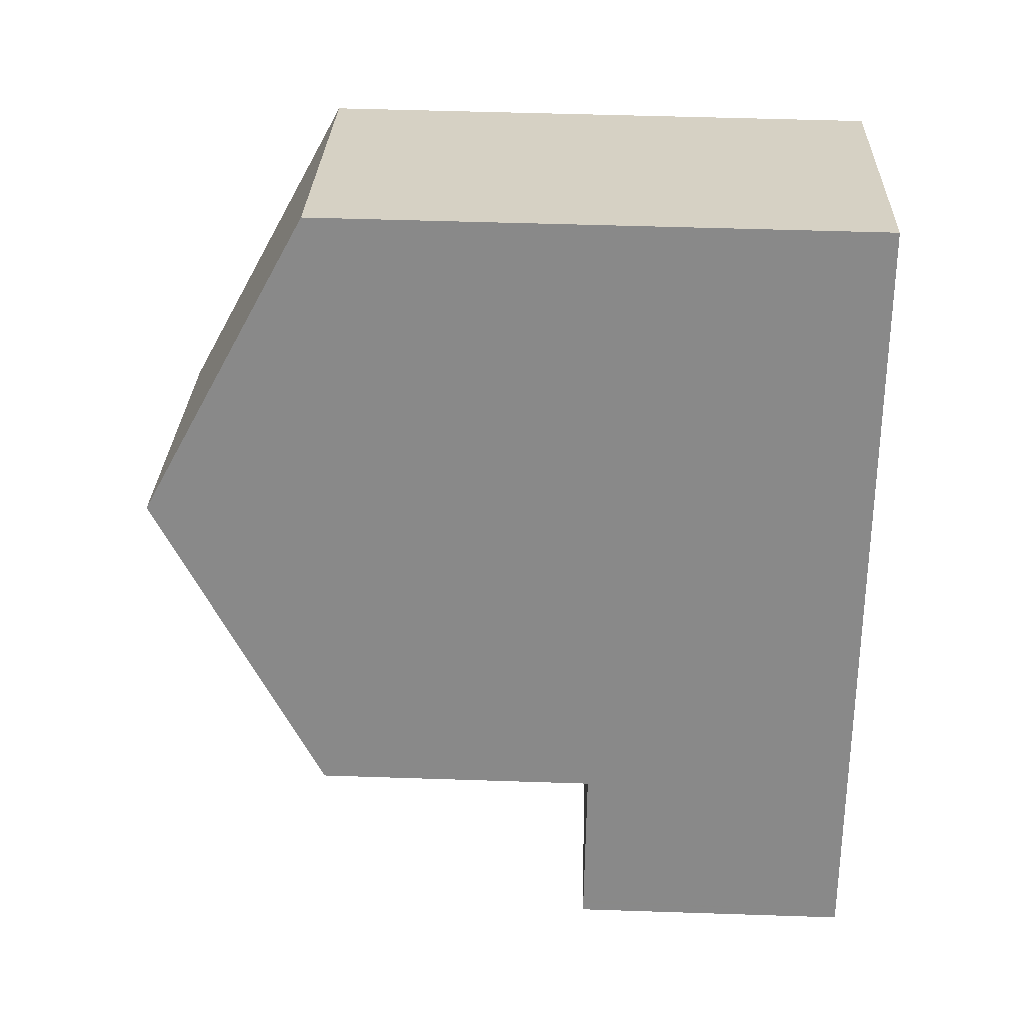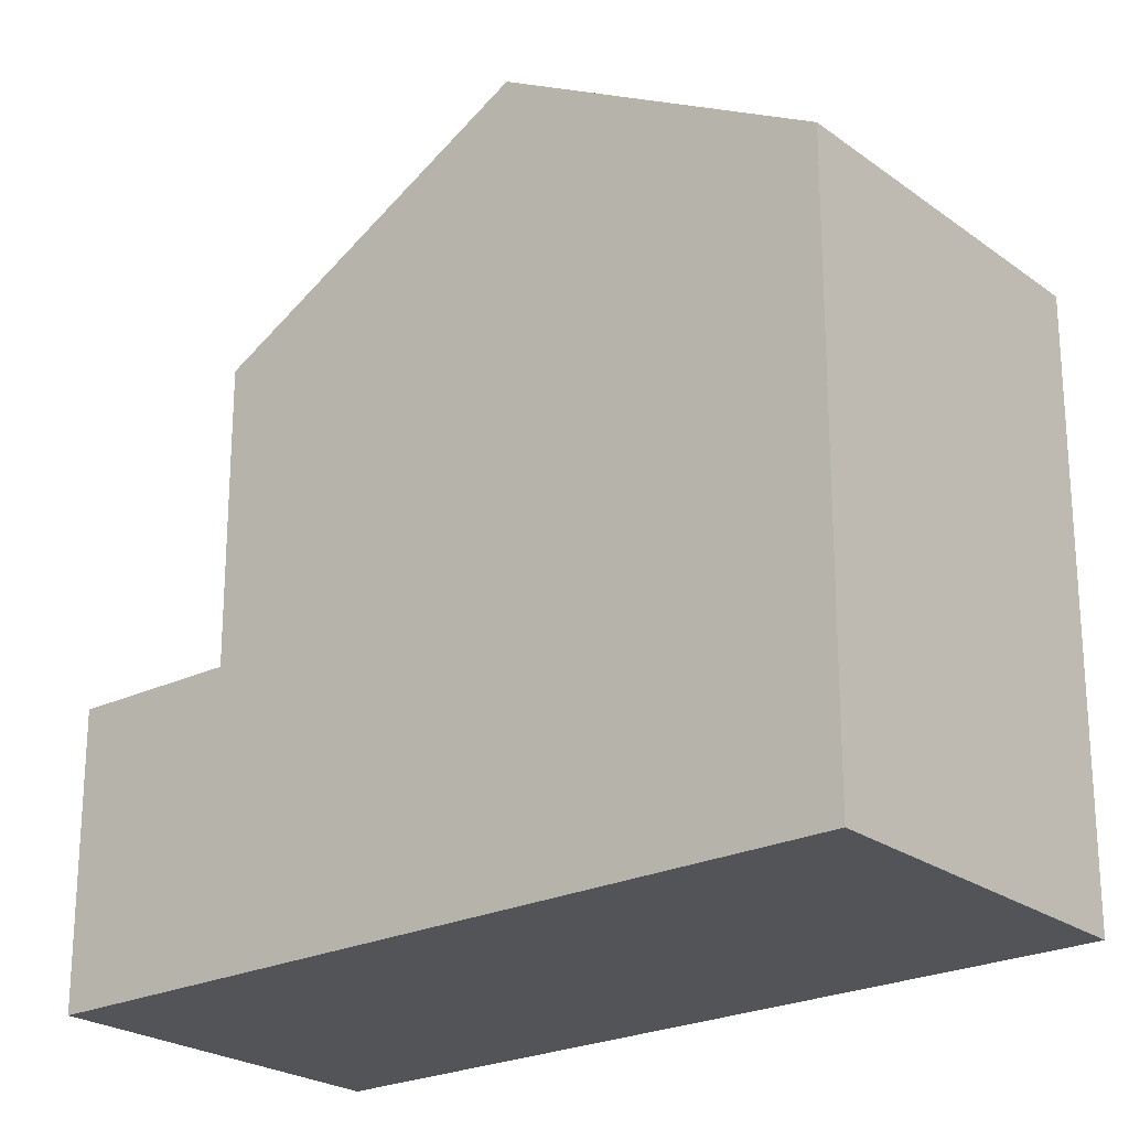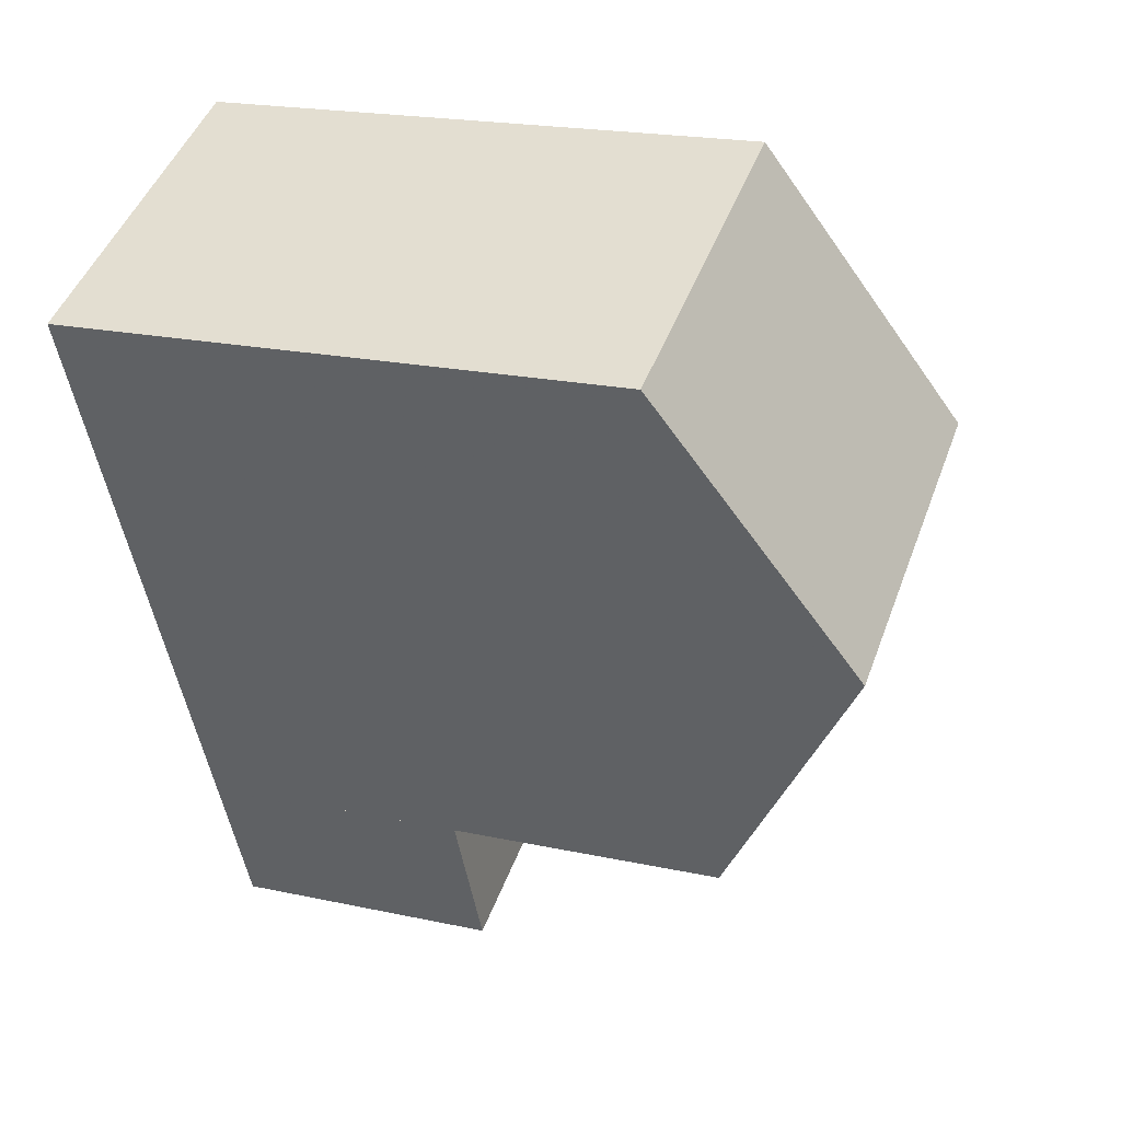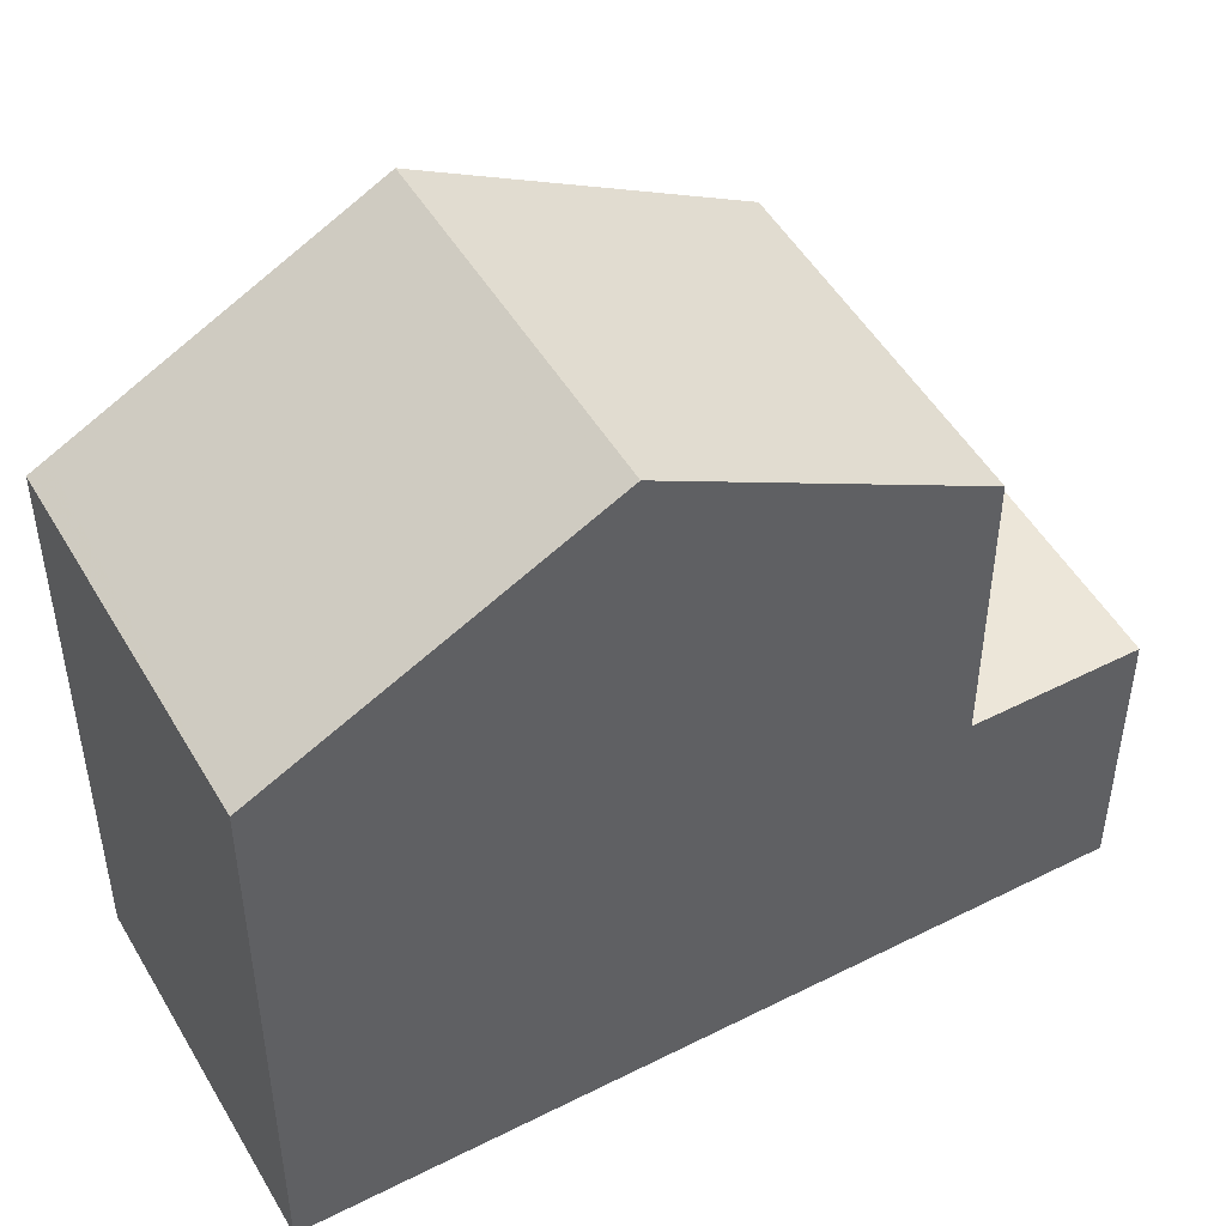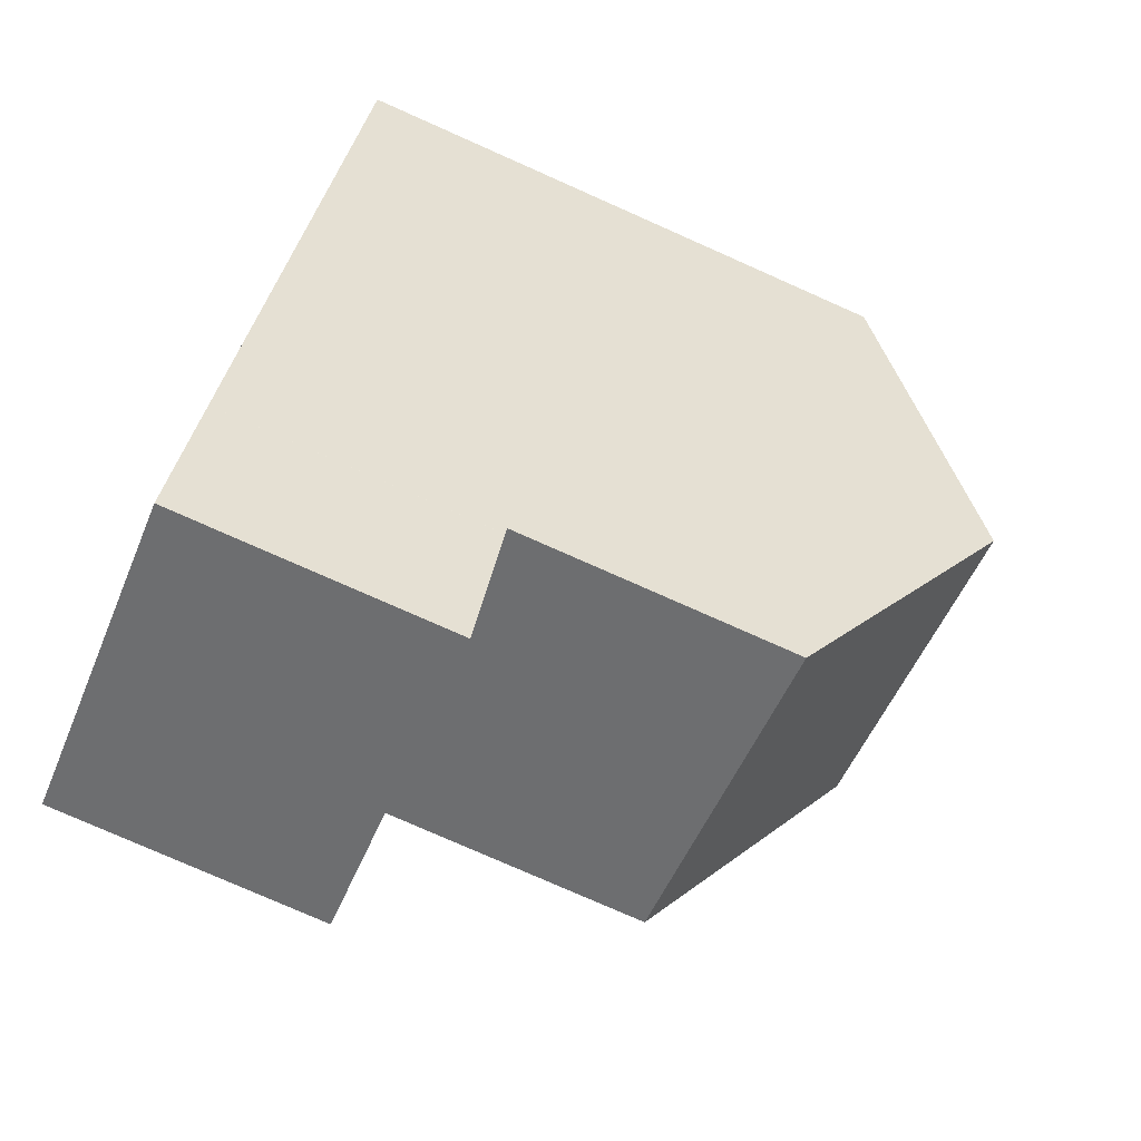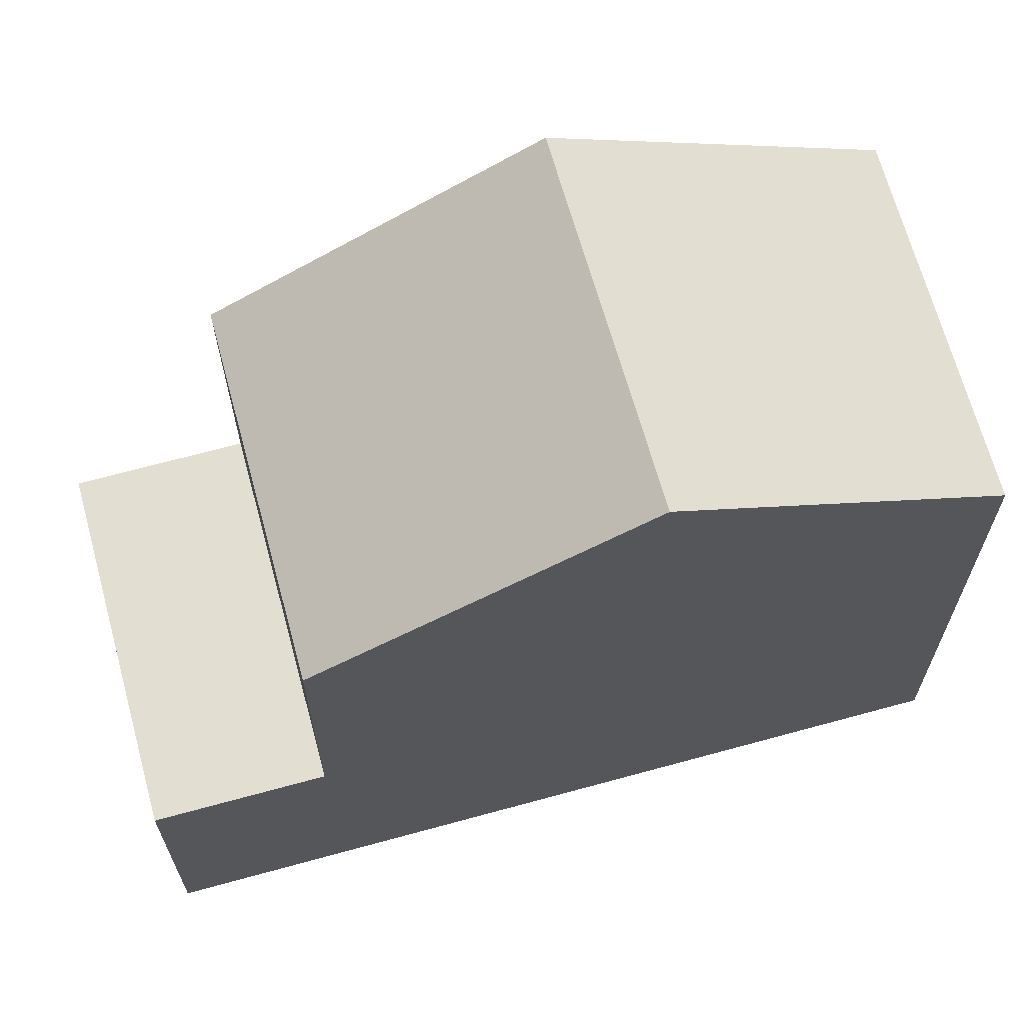
<metadata>
{"format":"obj","ext":"obj","renderer":"f3d","projection":"perspective","resolution":1024,"background":"white","views":[{"elev":50.8,"azim":92.1,"up":"+Y"},{"elev":-23.5,"azim":153.5,"up":"+Z"},{"elev":20.2,"azim":-68.3,"up":"+Y"},{"elev":49.8,"azim":-95.0,"up":"+Z"},{"elev":-77.8,"azim":-113.9,"up":"+Y"},{"elev":67.7,"azim":98.8,"up":"+Z"}]}
</metadata>
<code>
v 179.1 -2098 8.588
v 184 -2095 8.597
v 189 -2106 4.19
v 184 -2109 4.197
v 181.1 -2102 11.11
v 186 -2100 11.1
v 186 -2100 11.1
v 186 -2100 11.1
v 181.1 -2102 11.11
v 183 -2106 8.518
v 187.9 -2104 8.459
v 183 -2106 4.191
v 187.9 -2104 4.183
v 183.1 -2106 4.191
v 188 -2104 4.183
v 183.9 -2108 4.197
v 188.9 -2106 4.189
v 183.9 -2108 4.197
v 183.1 -2106 4.191
v 184 -2109 4.197
v 184 -2109 4.197
v 184 -2109 4.197
v 188.9 -2106 4.189
v 187.9 -2104 4.183
v 183 -2106 4.191
v 179.2 -2098 8.716
v 184.1 -2096 8.742
v 184.1 -2096 8.741
v 186 -2100 11.1
v 188.9 -2106 4.189
v 188.9 -2106 4.189
v 187.9 -2104 8.459
v 187.9 -2104 4.183
v 187.9 -2104 4.183
v 188 -2104 4.183
v 188.9 -2106 4.19
v 184 -2095 8.597
v 187.9 -2104 8.459
v 187.9 -2104 8.459
v 183 -2106 8.518
v 181.1 -2102 11.11
v 179.2 -2098 8.716
v 183 -2106 4.191
v 183 -2106 8.518
v 181.1 -2102 11.11
v 183 -2106 4.191
v 179.1 -2098 8.588
v 183 -2106 8.518
v 187.8 -2104 8.615
v 187.8 -2104 8.614
v 182.9 -2106 8.656
v 182.9 -2106 8.656
v 188 -2104 4.183
v 183.3 -2106 4.191
v 183.1 -2106 4.191
v 183.1 -2106 4.191
v 188 -2104 4.183
v 179.1 -2098 8.588
v 179.1 -2098 8.588
v 179.1 -2098 0
v 179.1 -2098 0
v 184.1 -2096 8.742
v 184 -2095 8.597
v 184 -2095 0
v 184.1 -2096 0
v 188.9 -2106 4.19
v 189 -2106 4.19
v 189 -2106 0
v 188.9 -2106 0
v 184 -2109 4.197
v 184 -2109 4.197
v 184 -2109 0
v 184 -2109 0
v 187.8 -2104 8.614
v 186 -2100 11.1
v 186 -2100 0
v 187.8 -2104 0
v 179.2 -2098 8.716
v 181.1 -2102 11.11
v 181.1 -2102 0
v 179.2 -2098 0
v 188 -2104 4.183
v 187.9 -2104 4.183
v 187.9 -2104 0
v 188 -2104 0
v 183 -2106 4.191
v 183.1 -2106 4.191
v 183.1 -2106 0
v 183 -2106 0
v 188.9 -2106 4.189
v 188 -2104 4.183
v 188 -2104 0
v 188.9 -2106 -8.882e-16
v 183.1 -2106 4.191
v 183.9 -2108 4.197
v 183.9 -2108 8.882e-16
v 183.1 -2106 -8.882e-16
v 188.9 -2106 4.189
v 188.9 -2106 4.189
v 188.9 -2106 -8.882e-16
v 188.9 -2106 -8.882e-16
v 184 -2109 4.197
v 184 -2109 4.197
v 184 -2109 0
v 184 -2109 0
v 183.9 -2108 4.197
v 184 -2109 4.197
v 184 -2109 0
v 183.9 -2108 8.882e-16
v 189 -2106 4.19
v 188.9 -2106 4.189
v 188.9 -2106 -8.882e-16
v 189 -2106 0
v 179.1 -2098 8.588
v 179.2 -2098 8.716
v 179.2 -2098 0
v 179.1 -2098 0
v 186 -2100 11.1
v 184.1 -2096 8.742
v 184.1 -2096 0
v 186 -2100 0
v 184 -2109 4.197
v 188.9 -2106 4.19
v 188.9 -2106 0
v 184 -2109 0
v 184 -2095 8.597
v 184 -2095 8.597
v 184 -2095 0
v 184 -2095 0
v 182.9 -2106 8.656
v 183 -2106 8.518
v 183 -2106 1.776e-15
v 182.9 -2106 0
v 184 -2095 8.597
v 179.1 -2098 8.588
v 179.1 -2098 0
v 184 -2095 0
v 187.9 -2104 8.459
v 187.8 -2104 8.614
v 187.8 -2104 0
v 187.9 -2104 -1.776e-15
v 181.1 -2102 11.11
v 182.9 -2106 8.656
v 182.9 -2106 0
v 181.1 -2102 0
v 183.1 -2106 4.191
v 183.1 -2106 4.191
v 183.1 -2106 -8.882e-16
v 183.1 -2106 0
v 188 -2104 4.183
v 188 -2104 4.183
v 188 -2104 0
v 188 -2104 0
v 179.1 -2098 0
v 184 -2095 0
v 189 -2106 0
v 184 -2109 0
f 50 38 39 49
f 42 28 29 41
f 31 21 18 30
f 44 32 33 43
f 54 19 46 34 53
f 55 19 54
f 56 14 19 55
f 22 16 18 21
f 21 20 4 22
f 36 20 21 31
f 47 37 28 42
f 52 48 40 51
f 28 27 8 29
f 30 17 23 31
f 32 11 24 33
f 53 34 13 57
f 35 15 17 30
f 31 23 3 36
f 37 2 27 28
f 41 9 26 42
f 43 25 10 44
f 19 14 12 46
f 42 26 1 47
f 49 39 48 52
f 49 7 6 50
f 51 5 45 52
f 52 45 7 49
f 53 35 54
f 54 35 30 18 55
f 55 18 16 56
f 57 15 35 53
f 59 60 61 58
f 63 64 65 62
f 67 68 69 66
f 71 72 73 70
f 75 76 77 74
f 79 80 81 78
f 83 84 85 82
f 87 88 89 86
f 91 92 93 90
f 95 96 97 94
f 99 100 101 98
f 103 104 105 102
f 107 108 109 106
f 111 112 113 110
f 115 116 117 114
f 119 120 121 118
f 123 124 125 122
f 127 128 129 126
f 131 132 133 130
f 135 136 137 134
f 139 140 141 138
f 143 144 145 142
f 147 148 149 146
f 151 152 153 150
f 155 156 157 154

</code>
